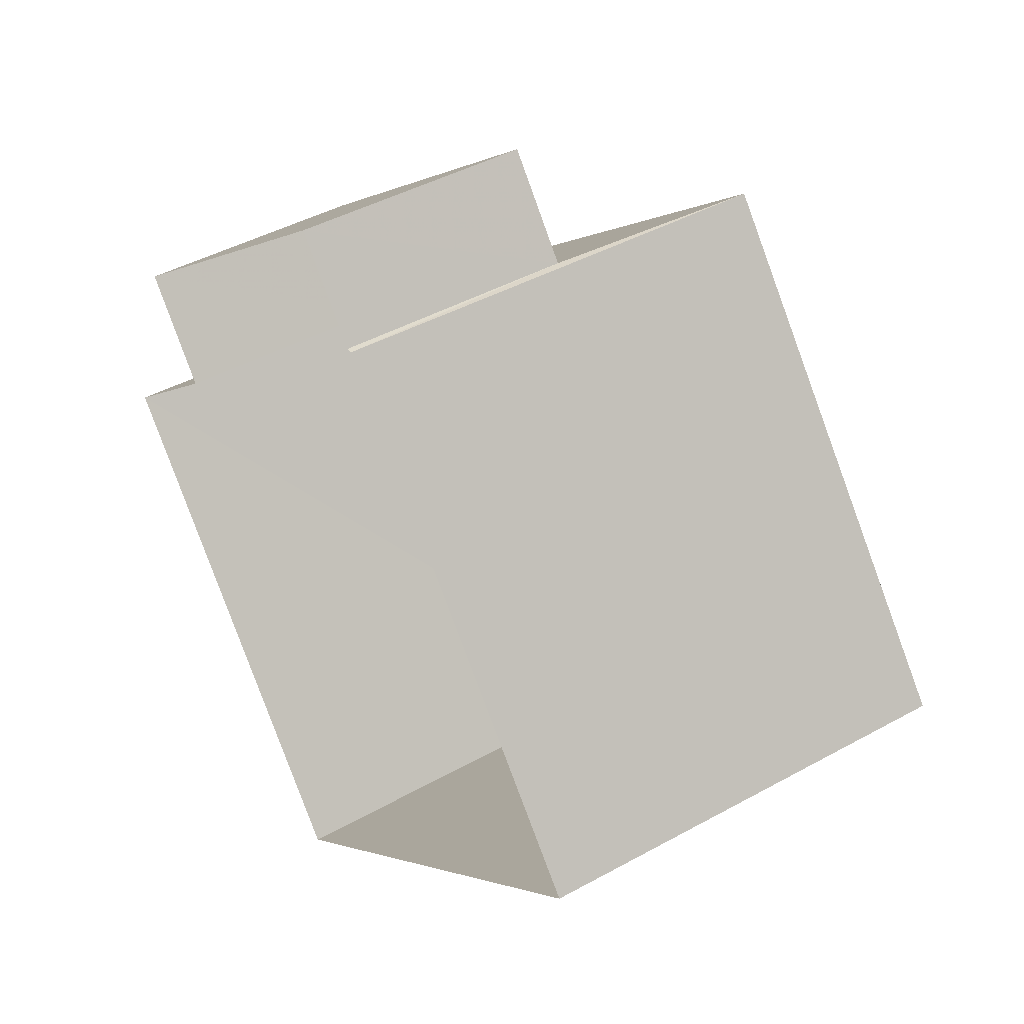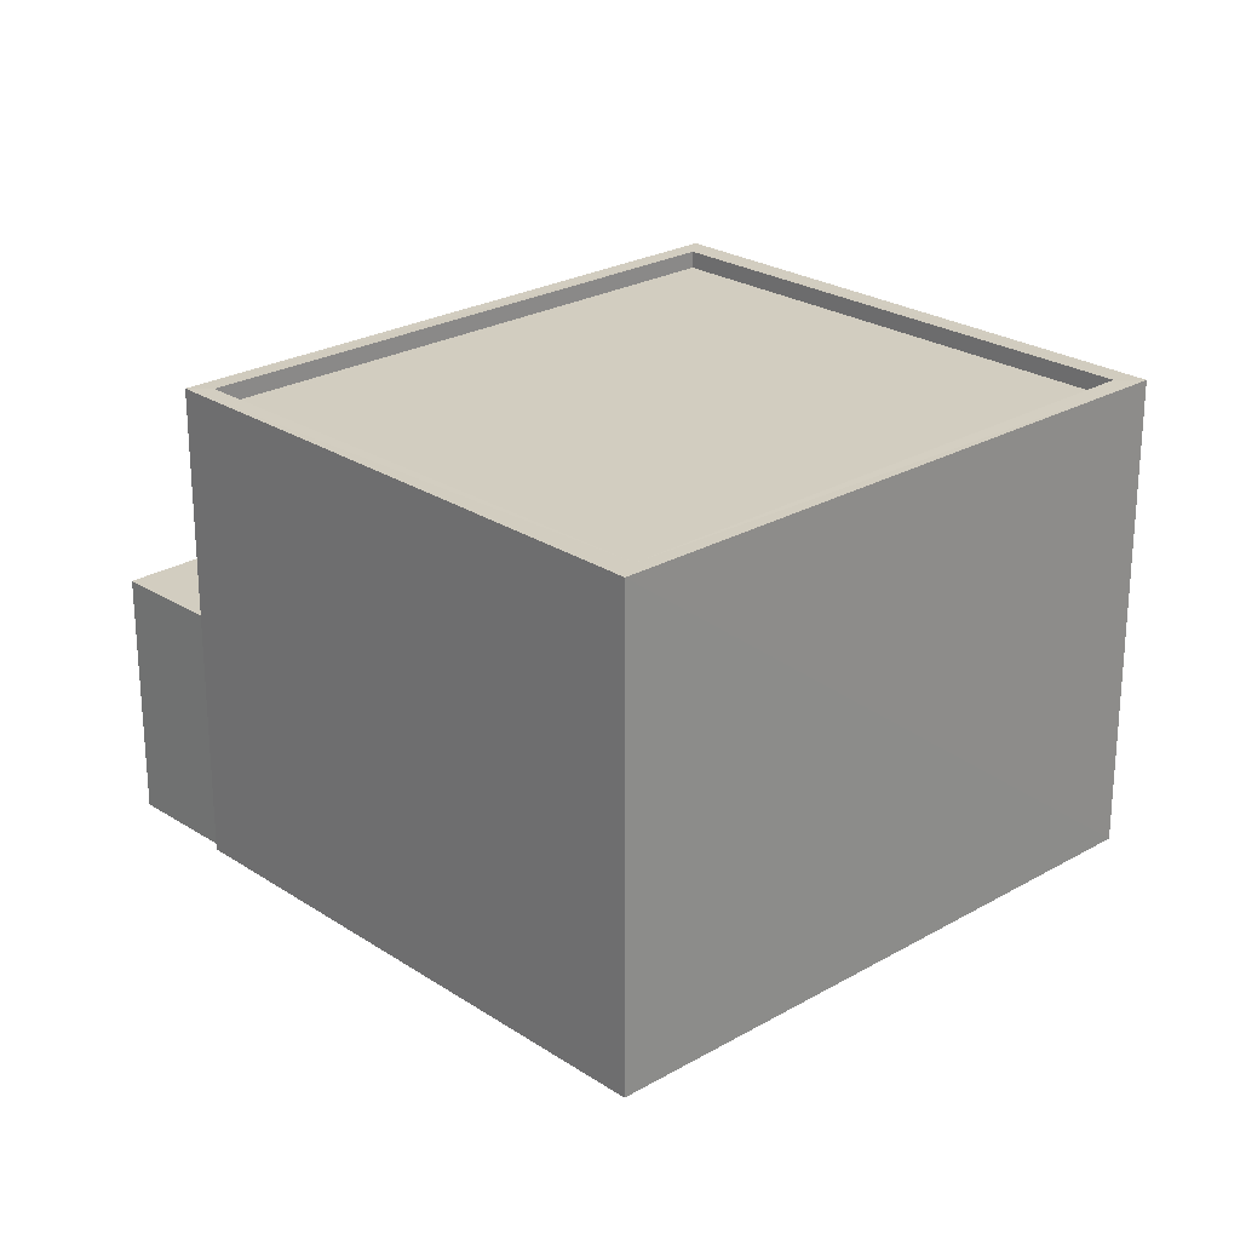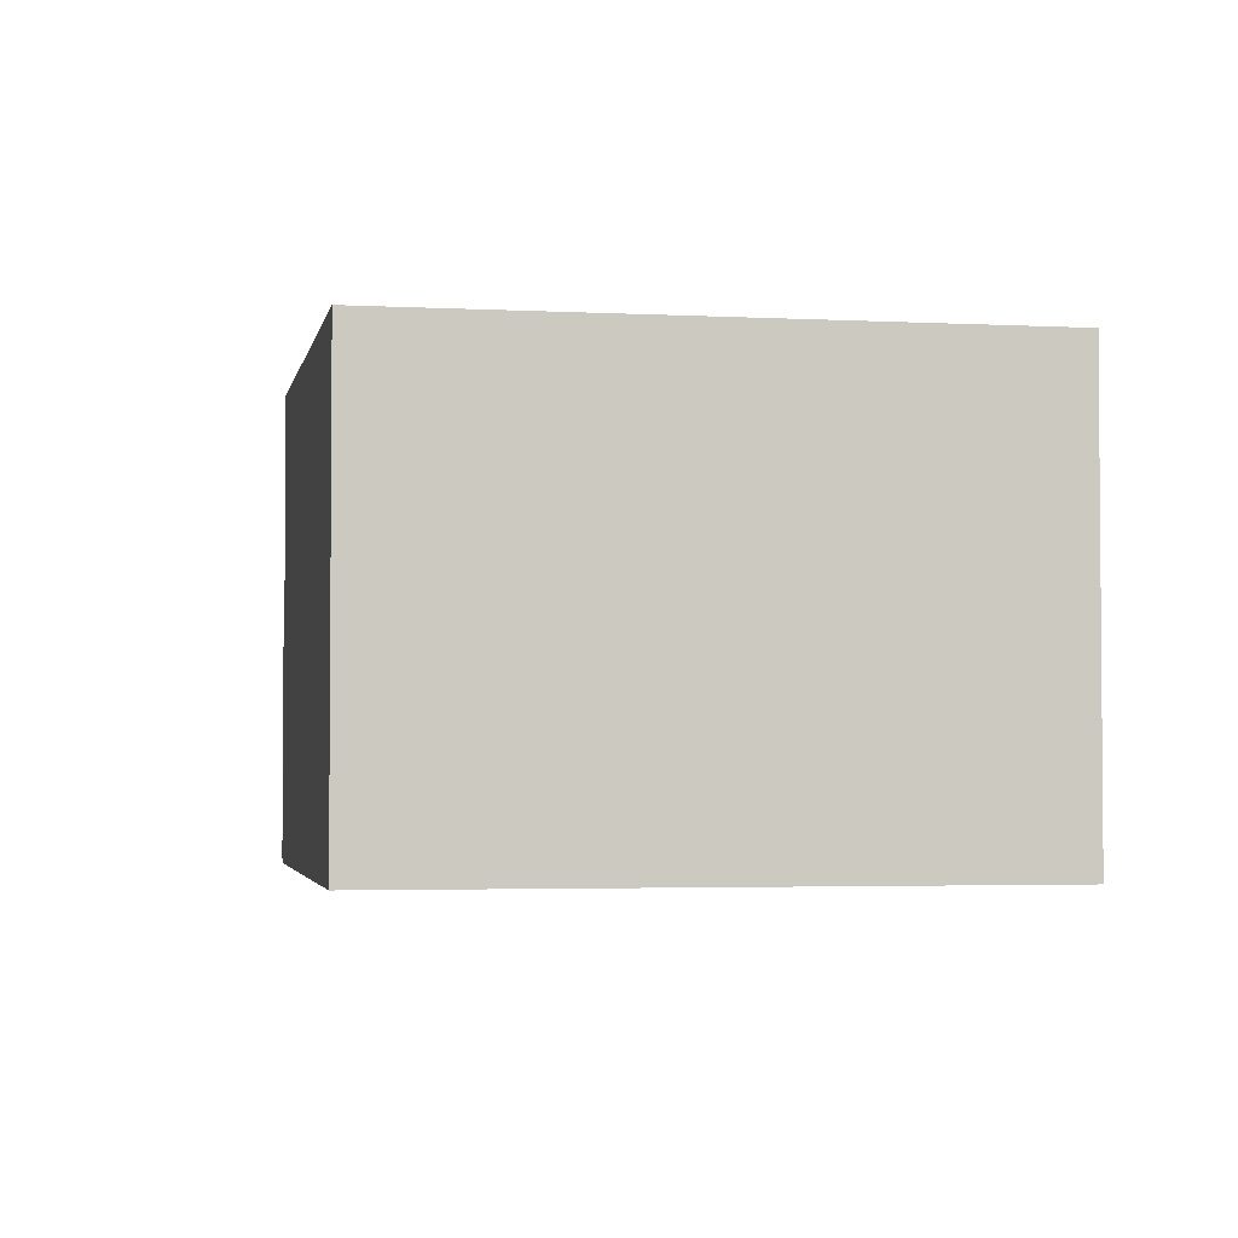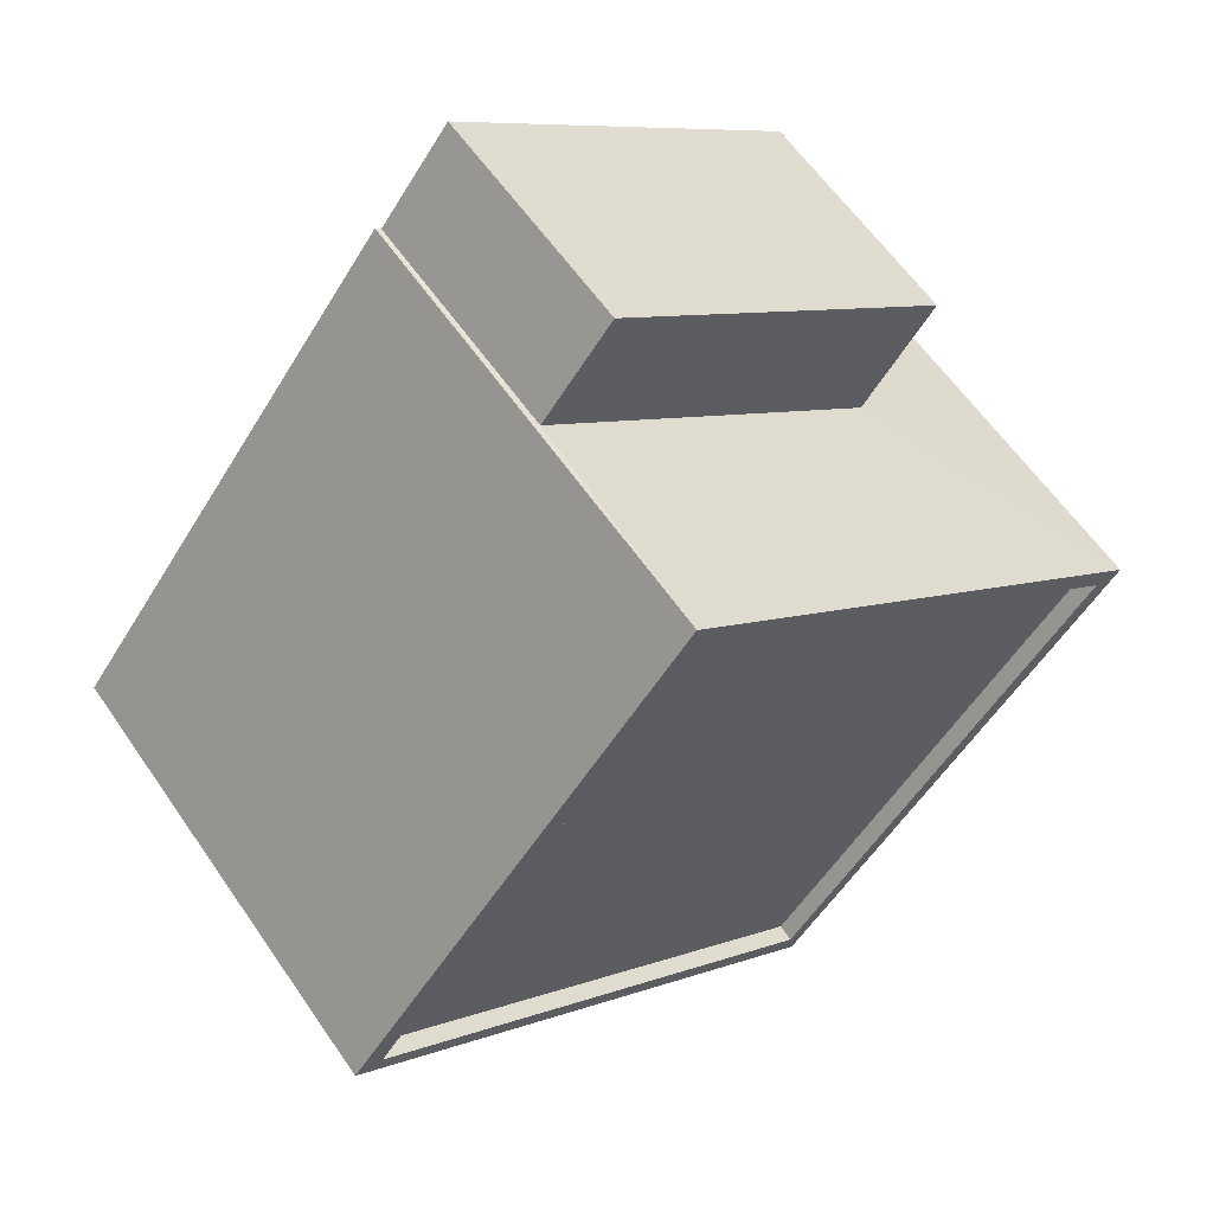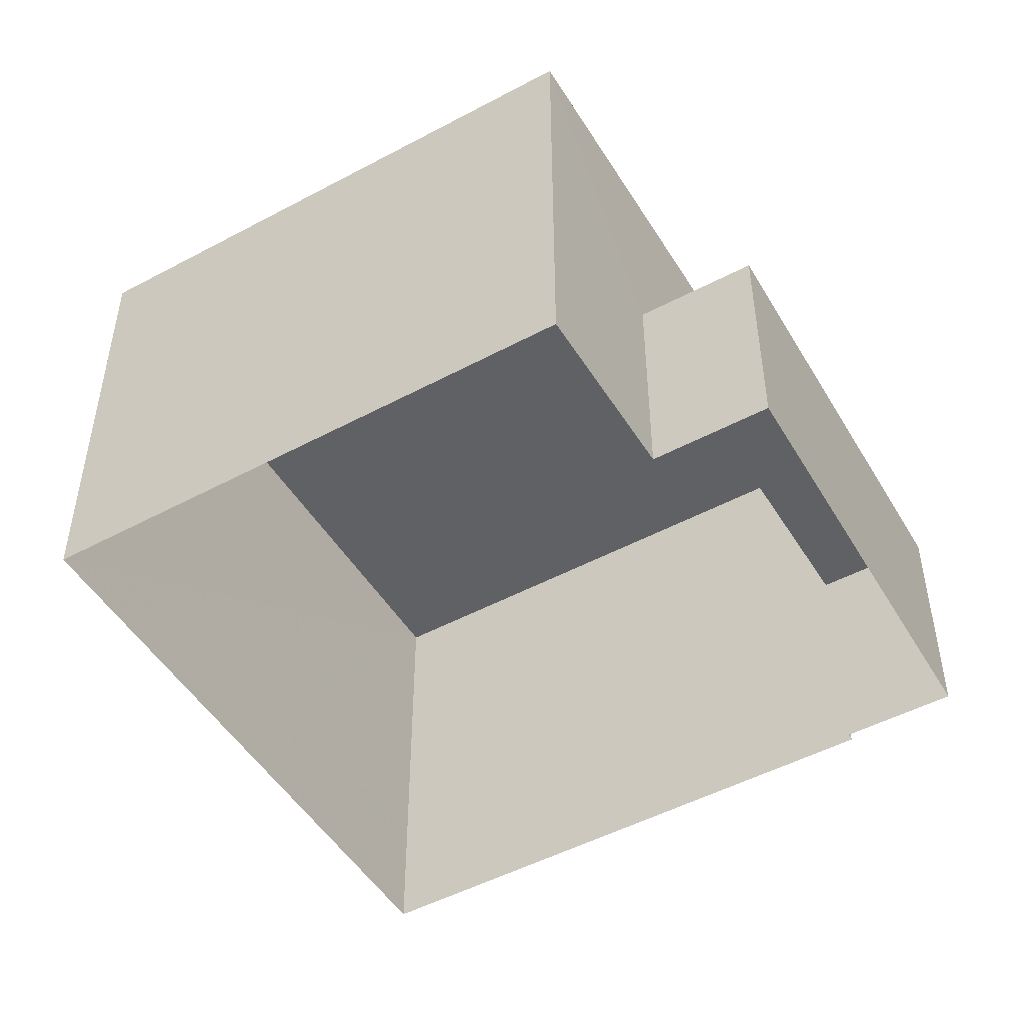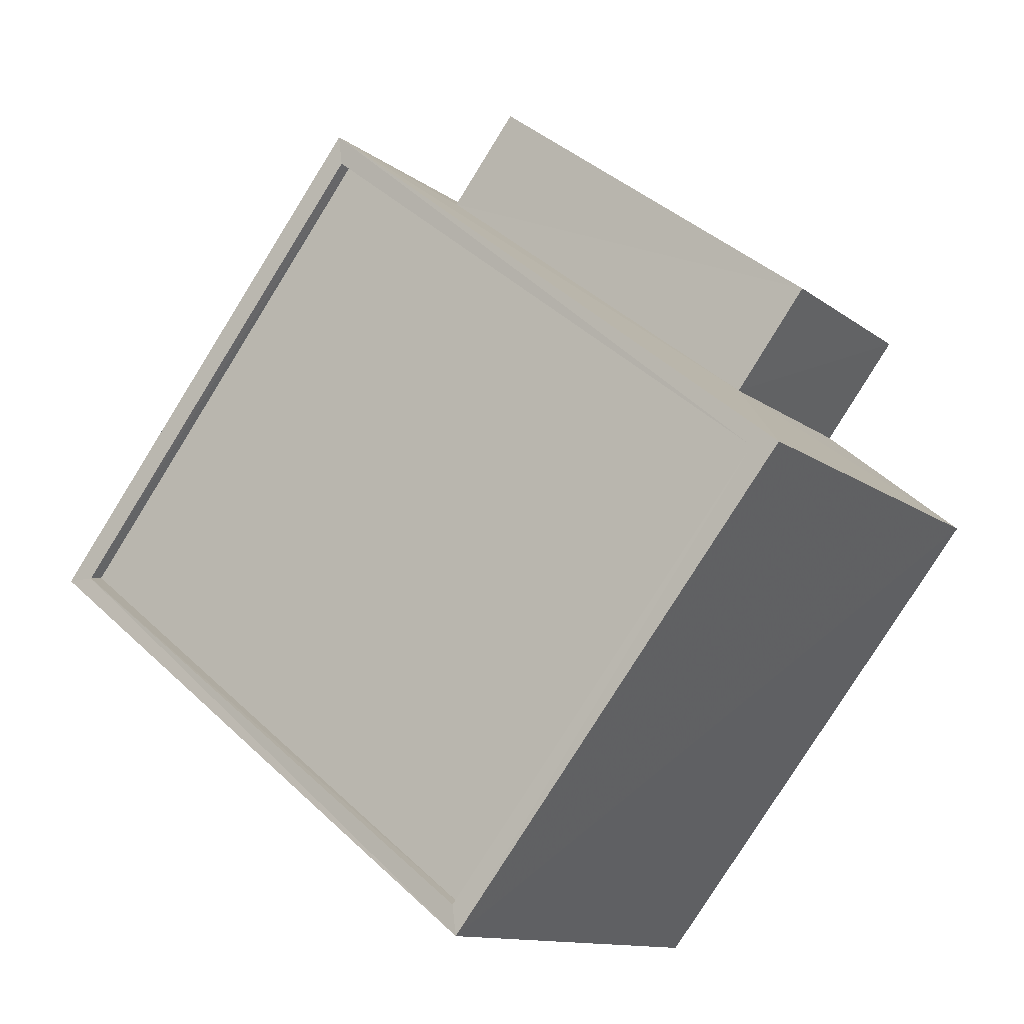
<metadata>
{"format":"obj","ext":"obj","renderer":"f3d","projection":"perspective","resolution":1024,"background":"white","views":[{"elev":41.7,"azim":-124.0,"up":"+Y"},{"elev":24.6,"azim":-81.3,"up":"+Z"},{"elev":-2.8,"azim":-48.7,"up":"+Z"},{"elev":60.7,"azim":-34.4,"up":"+Y"},{"elev":-49.7,"azim":82.6,"up":"+Z"},{"elev":-12.2,"azim":30.8,"up":"+Y"}]}
</metadata>
<code>
v 1.195e+05 7.864e+05 25.99
v 1.195e+05 7.864e+05 25.99
v 1.195e+05 7.863e+05 25.99
v 1.195e+05 7.863e+05 25.98
v 1.195e+05 7.864e+05 25.98
v 1.195e+05 7.863e+05 25.98
v 1.195e+05 7.864e+05 25.99
v 1.195e+05 7.864e+05 25.98
v 1.195e+05 7.864e+05 29.56
v 1.195e+05 7.864e+05 29.55
v 1.195e+05 7.864e+05 29.56
v 1.195e+05 7.864e+05 29.55
v 1.195e+05 7.863e+05 32.92
v 1.195e+05 7.863e+05 32.92
v 1.195e+05 7.863e+05 32.92
v 1.195e+05 7.864e+05 32.92
v 1.195e+05 7.863e+05 32.92
v 1.195e+05 7.863e+05 32.92
v 1.195e+05 7.863e+05 32.92
v 1.195e+05 7.864e+05 32.92
v 1.195e+05 7.863e+05 32.67
v 1.195e+05 7.863e+05 32.67
v 1.195e+05 7.864e+05 32.67
v 1.195e+05 7.863e+05 32.67
f 1 2 3
f 4 3 5
f 6 4 5
f 2 7 8
f 5 2 8
f 3 2 5
f 9 10 11
f 9 12 10
f 13 14 15
f 16 17 18
f 16 15 14
f 13 15 19
f 20 16 18
f 15 16 20
f 21 22 23
f 24 21 23
f 18 17 13
f 19 18 13
f 12 8 10
f 12 5 8
f 9 11 7
f 2 9 7
f 11 8 7
f 11 10 8
f 12 6 5
f 6 12 14
f 14 12 16
f 1 9 2
f 16 9 1
f 12 9 16
f 13 4 6
f 14 13 6
f 17 3 4
f 13 17 4
f 17 1 3
f 17 16 1
f 18 24 23
f 20 18 23
f 20 23 22
f 15 20 22
f 19 22 21
f 19 15 22
f 18 21 24
f 18 19 21

</code>
